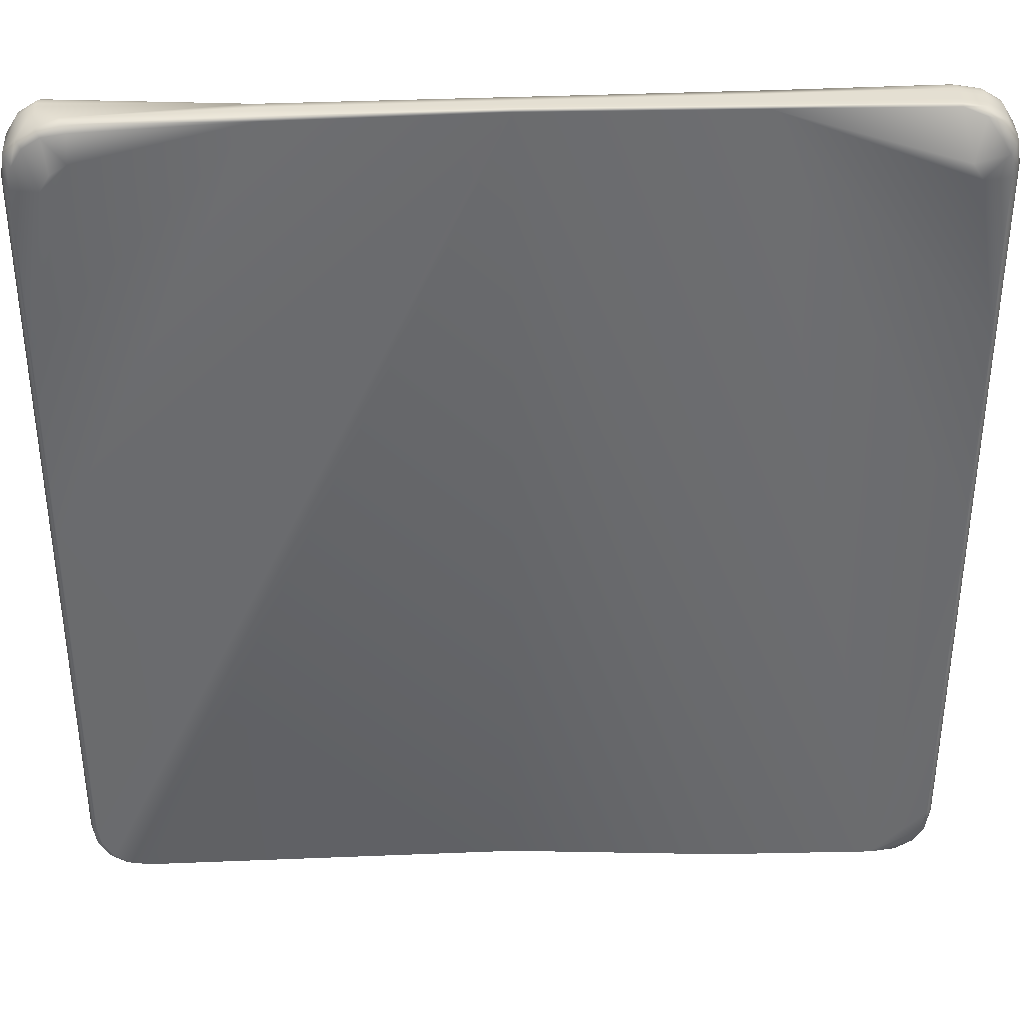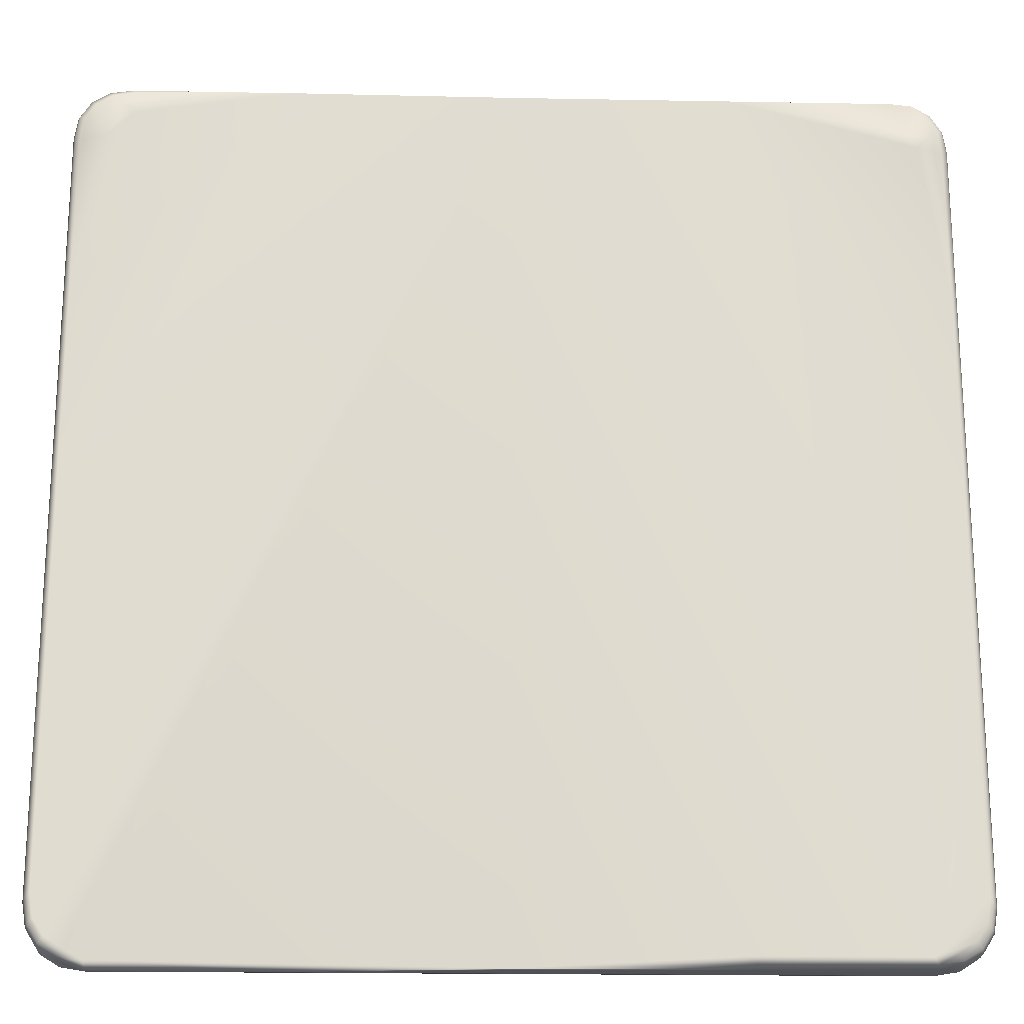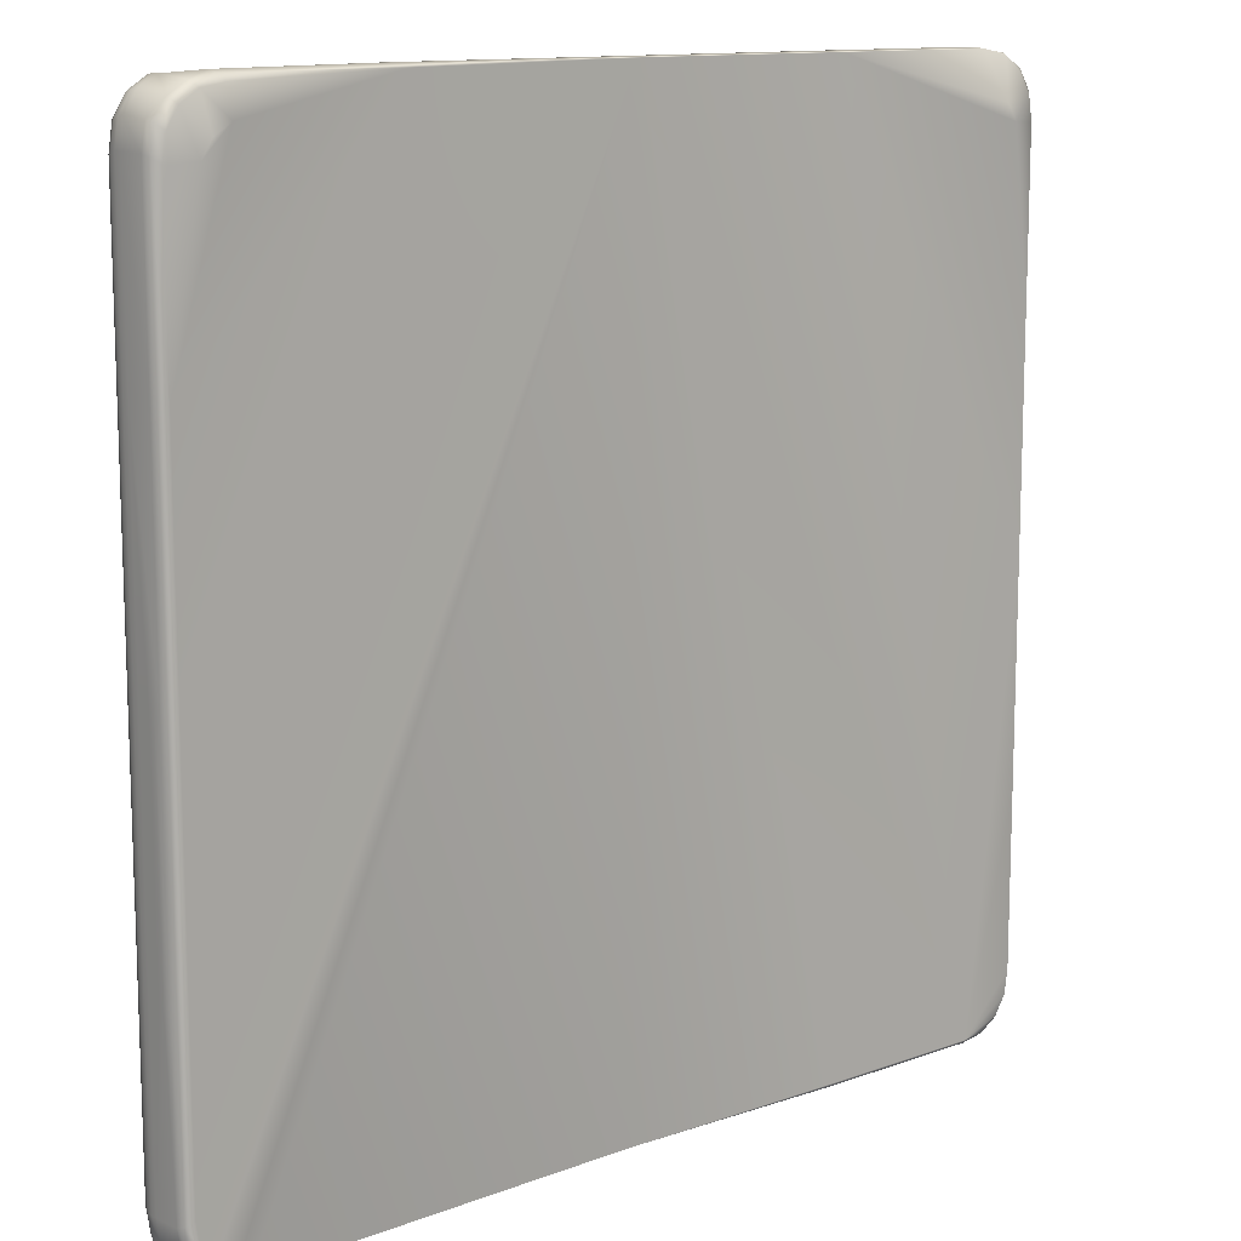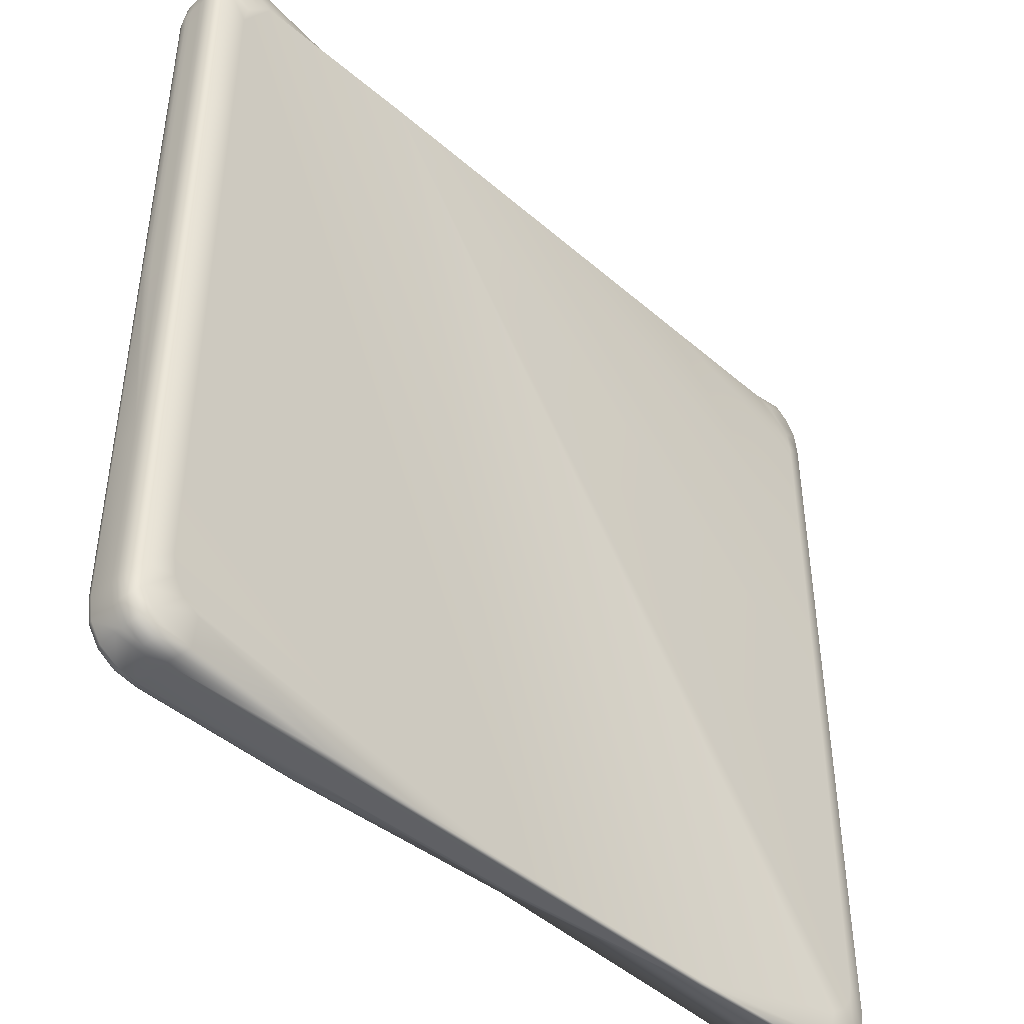
<metadata>
{"format":"obj","ext":"obj","renderer":"f3d","projection":"perspective","resolution":1024,"background":"white","views":[{"elev":36.9,"azim":-1.5,"up":"+Z"},{"elev":-20.0,"azim":-1.9,"up":"+Z"},{"elev":12.2,"azim":-40.6,"up":"+Z"},{"elev":-44.6,"azim":134.8,"up":"+Z"}]}
</metadata>
<code>
v 0.06276 0.9555 0.03566
v 0.2669 0.9484 0.03127
v 0.3858 0.9484 0.03127
v 0.4873 0.9271 0.03329
v 0.4967 0.9271 0.03912
v 0.5025 0.9271 0.04846
v 0.5045 0.9271 0.06099
v 0.5045 0.9271 0.15
v 0.02921 0.9271 0.4769
v 0.02921 0.9271 0.3879
v 0.03122 0.9271 0.04846
v 0.03706 0.9271 0.03912
v 0.04639 0.9271 0.03329
v 0.03835 0.9236 0.4974
v 0.04779 0.9591 0.4739
v 0.05321 0.9591 0.4826
v 0.06189 0.9591 0.488
v 0.07353 0.9591 0.4899
v 0.04592 0.9591 0.4623
v 0.1562 0.9591 0.4899
v 0.04592 0.9591 0.3795
v 0.2668 0.9591 0.4899
v 0.04592 0.9591 0.2689
v 0.3774 0.9591 0.4899
v 0.04592 0.9591 0.1584
v 0.04592 0.9591 0.07562
v 0.04779 0.9591 0.06398
v 0.05322 0.9591 0.05529
v 0.0619 0.9591 0.04987
v 0.4718 0.9591 0.04987
v 0.4805 0.9591 0.05529
v 0.4859 0.9591 0.06398
v 0.4878 0.9591 0.07562
v 0.4878 0.9591 0.1584
v 0.4878 0.9591 0.2689
v 0.4878 0.9591 0.3795
v 0.4878 0.9591 0.4623
v 0.4718 0.9591 0.488
v 0.4859 0.9591 0.4739
v 0.4805 0.9591 0.4826
v 0.471 0.9555 0.03566
v 0.4833 0.9555 0.03764
v 0.4924 0.9555 0.04337
v 0.4981 0.9555 0.05253
v 0.5001 0.9555 0.06483
v 0.5001 0.9555 0.1522
v 0.5001 0.9555 0.2689
v 0.5001 0.9555 0.3857
v 0.5001 0.9555 0.473
v 0.4981 0.9555 0.4853
v 0.4924 0.9555 0.4945
v 0.4833 0.9555 0.5002
v 0.471 0.9555 0.5022
v 0.05045 0.9555 0.5002
v 0.04129 0.9555 0.4945
v 0.03557 0.9555 0.4853
v 0.03359 0.9555 0.473
v 0.03359 0.9555 0.3857
v 0.03359 0.9555 0.2689
v 0.03359 0.9555 0.1522
v 0.03359 0.9555 0.06483
v 0.03557 0.9555 0.05253
v 0.0413 0.9555 0.04337
v 0.05047 0.9555 0.03764
v 0.0601 0.952 0.03261
v 0.4736 0.952 0.03261
v 0.4861 0.952 0.03462
v 0.4954 0.952 0.04042
v 0.5012 0.952 0.0497
v 0.5032 0.952 0.06216
v 0.5032 0.952 0.1507
v 0.5032 0.952 0.2689
v 0.5032 0.952 0.3872
v 0.5032 0.952 0.4757
v 0.5012 0.952 0.4882
v 0.4954 0.952 0.4974
v 0.4861 0.952 0.5032
v 0.4736 0.952 0.5052
v 0.04763 0.952 0.5032
v 0.03835 0.952 0.4974
v 0.03255 0.952 0.4882
v 0.03055 0.952 0.4757
v 0.03055 0.952 0.3872
v 0.03055 0.952 0.2689
v 0.03055 0.952 0.1507
v 0.03055 0.952 0.06216
v 0.03255 0.952 0.0497
v 0.03835 0.952 0.04042
v 0.04764 0.952 0.03462
v 0.1479 0.9484 0.03127
v 0.05892 0.9484 0.03127
v 0.4748 0.9484 0.03127
v 0.4873 0.9484 0.03329
v 0.4967 0.9484 0.03912
v 0.5025 0.9484 0.04846
v 0.5045 0.9484 0.06099
v 0.5045 0.9484 0.15
v 0.5045 0.9484 0.2689
v 0.5045 0.9484 0.3879
v 0.5045 0.9484 0.4769
v 0.5025 0.9484 0.4894
v 0.4967 0.9484 0.4987
v 0.4873 0.9484 0.5046
v 0.4748 0.9484 0.5066
v 0.04638 0.9484 0.5046
v 0.03705 0.9484 0.4987
v 0.03122 0.9484 0.4894
v 0.02921 0.9484 0.4769
v 0.02921 0.9484 0.3879
v 0.02921 0.9484 0.2689
v 0.02921 0.9484 0.15
v 0.02921 0.9484 0.06099
v 0.03122 0.9484 0.04846
v 0.03706 0.9484 0.03912
v 0.04639 0.9484 0.03329
v 0.1477 0.9449 0.0309
v 0.0586 0.9449 0.0309
v 0.2669 0.9449 0.0309
v 0.386 0.9449 0.0309
v 0.4751 0.9449 0.0309
v 0.4877 0.9449 0.03292
v 0.497 0.9449 0.03876
v 0.5029 0.9449 0.04811
v 0.5049 0.9449 0.06066
v 0.5049 0.9449 0.1498
v 0.5049 0.9449 0.2689
v 0.5049 0.9449 0.3881
v 0.5049 0.9449 0.4772
v 0.5029 0.9449 0.4897
v 0.497 0.9449 0.4991
v 0.4877 0.9449 0.5049
v 0.4751 0.9449 0.507
v 0.386 0.9449 0.507
v 0.04604 0.9449 0.5049
v 0.03669 0.9449 0.4991
v 0.03085 0.9449 0.4897
v 0.02883 0.9449 0.4772
v 0.02883 0.9449 0.3881
v 0.02883 0.9449 0.2689
v 0.02883 0.9449 0.1498
v 0.02883 0.9449 0.06066
v 0.03085 0.9449 0.04811
v 0.0367 0.9449 0.03876
v 0.04605 0.9449 0.03292
v 0.2669 0.9413 0.0309
v 0.386 0.9413 0.0309
v 0.4751 0.9413 0.0309
v 0.4877 0.9413 0.03292
v 0.497 0.9413 0.03876
v 0.5029 0.9413 0.04811
v 0.5049 0.9413 0.06066
v 0.5049 0.9413 0.1498
v 0.5049 0.9413 0.2689
v 0.5049 0.9413 0.3881
v 0.5049 0.9413 0.4772
v 0.5029 0.9413 0.4897
v 0.497 0.9413 0.4991
v 0.4877 0.9413 0.5049
v 0.4751 0.9413 0.507
v 0.386 0.9413 0.507
v 0.2668 0.9413 0.507
v 0.04604 0.9413 0.5049
v 0.03669 0.9413 0.4991
v 0.03085 0.9413 0.4897
v 0.02883 0.9413 0.4772
v 0.02883 0.9413 0.3881
v 0.02883 0.9413 0.2689
v 0.02883 0.9413 0.1498
v 0.02883 0.9413 0.06066
v 0.03085 0.9413 0.04811
v 0.0367 0.9413 0.03876
v 0.04605 0.9413 0.03292
v 0.2669 0.9378 0.0309
v 0.386 0.9378 0.0309
v 0.497 0.9378 0.03876
v 0.5049 0.9378 0.2689
v 0.5049 0.9378 0.3881
v 0.5049 0.9378 0.4772
v 0.5029 0.9378 0.4897
v 0.497 0.9378 0.4991
v 0.4877 0.9378 0.5049
v 0.4751 0.9378 0.507
v 0.386 0.9378 0.507
v 0.2668 0.9378 0.507
v 0.1477 0.9378 0.507
v 0.02883 0.9378 0.2689
v 0.02883 0.9378 0.1498
v 0.0367 0.9378 0.03876
v 0.2669 0.9342 0.0309
v 0.386 0.9342 0.0309
v 0.5049 0.9342 0.2689
v 0.5049 0.9342 0.3881
v 0.5049 0.9342 0.4772
v 0.5029 0.9342 0.4897
v 0.497 0.9342 0.4991
v 0.4877 0.9342 0.5049
v 0.4751 0.9342 0.507
v 0.386 0.9342 0.507
v 0.2668 0.9342 0.507
v 0.1477 0.9342 0.507
v 0.02883 0.9342 0.2689
v 0.02883 0.9342 0.1498
v 0.2669 0.9307 0.0309
v 0.386 0.9307 0.0309
v 0.5049 0.9307 0.2689
v 0.5049 0.9307 0.3881
v 0.5049 0.9307 0.4772
v 0.5029 0.9307 0.4897
v 0.497 0.9307 0.4991
v 0.4877 0.9307 0.5049
v 0.4751 0.9307 0.507
v 0.386 0.9307 0.507
v 0.2668 0.9307 0.507
v 0.1477 0.9307 0.507
v 0.02883 0.9307 0.2689
v 0.02883 0.9307 0.1498
v 0.3858 0.9271 0.03127
v 0.4748 0.9271 0.03127
v 0.5045 0.9271 0.2689
v 0.5045 0.9271 0.3879
v 0.5045 0.9271 0.4769
v 0.5025 0.9271 0.4894
v 0.4967 0.9271 0.4987
v 0.4873 0.9271 0.5046
v 0.4748 0.9271 0.5066
v 0.3858 0.9271 0.5066
v 0.2668 0.9271 0.5066
v 0.1479 0.9271 0.5066
v 0.0589 0.9271 0.5066
v 0.03122 0.9271 0.4894
v 0.02921 0.9271 0.2689
v 0.02921 0.9271 0.15
v 0.02921 0.9271 0.06099
v 0.0601 0.9236 0.03261
v 0.3852 0.9236 0.03261
v 0.4736 0.9236 0.03261
v 0.4861 0.9236 0.03461
v 0.4954 0.9236 0.04042
v 0.5012 0.9236 0.0497
v 0.5032 0.9236 0.06216
v 0.5032 0.9236 0.1507
v 0.5032 0.9236 0.2689
v 0.5032 0.9236 0.3872
v 0.5032 0.9236 0.4757
v 0.5012 0.9236 0.4882
v 0.4954 0.9236 0.4974
v 0.4861 0.9236 0.5032
v 0.1486 0.9236 0.5052
v 0.06008 0.9236 0.5052
v 0.04763 0.9236 0.5032
v 0.03255 0.9236 0.4882
v 0.03055 0.9236 0.4757
v 0.03055 0.9236 0.3872
v 0.03055 0.9236 0.2689
v 0.03055 0.9236 0.1507
v 0.03055 0.9236 0.06216
v 0.03255 0.9236 0.0497
v 0.03835 0.9236 0.04042
v 0.04764 0.9236 0.03461
v 0.3836 0.92 0.03566
v 0.471 0.92 0.03566
v 0.4833 0.92 0.03764
v 0.4924 0.92 0.04336
v 0.4982 0.92 0.05253
v 0.5001 0.92 0.06483
v 0.5001 0.92 0.1522
v 0.5001 0.92 0.2689
v 0.5001 0.92 0.3857
v 0.5001 0.92 0.473
v 0.4981 0.92 0.4853
v 0.4924 0.92 0.4945
v 0.06275 0.92 0.5022
v 0.05046 0.92 0.5002
v 0.0413 0.92 0.4945
v 0.03557 0.92 0.4853
v 0.0336 0.92 0.473
v 0.0336 0.92 0.3857
v 0.0336 0.92 0.2689
v 0.0336 0.92 0.1522
v 0.0336 0.92 0.06483
v 0.03558 0.92 0.05253
v 0.0413 0.92 0.04336
v 0.05047 0.92 0.03764
v 0.4859 0.9165 0.4739
v 0.4805 0.9165 0.4826
v 0.0619 0.9165 0.488
v 0.05322 0.9165 0.4826
v 0.0478 0.9165 0.4739
f 2 30 3
f 2 31 30
f 2 32 31
f 2 33 32
f 2 34 33
f 2 35 34
f 2 36 35
f 2 37 36
f 2 38 37
f 2 24 38
f 2 90 24
f 90 29 24
f 29 28 24
f 28 27 24
f 27 26 24
f 26 25 24
f 24 133 38
f 24 22 133
f 22 161 133
f 22 20 161
f 20 185 161
f 20 18 185
f 18 54 185
f 54 79 185
f 79 105 185
f 105 134 185
f 134 162 185
f 162 229 185
f 133 53 38
f 90 1 29
f 30 41 3
f 162 250 229
f 162 14 250
f 162 163 14
f 163 230 14
f 230 251 14
f 163 164 230
f 164 9 230
f 164 165 9
f 165 10 9
f 165 166 10
f 166 231 10
f 166 215 231
f 133 78 53
f 133 104 78
f 229 200 185
f 229 214 200
f 41 66 3
f 66 92 3
f 30 42 41
f 166 201 215
f 166 186 201
f 90 65 1
f 175 6 5
f 175 149 6
f 149 150 6
f 150 7 6
f 150 151 7
f 5 4 175
f 4 148 175
f 4 218 148
f 218 147 148
f 151 8 7
f 151 152 8
f 152 219 8
f 152 205 219
f 218 204 147
f 204 190 147
f 152 191 205
f 190 174 147
f 152 176 191
f 174 146 147
f 262 263 261
f 263 264 261
f 264 265 261
f 265 266 261
f 266 267 261
f 267 226 261
f 226 227 261
f 227 260 261
f 227 203 260
f 227 234 203
f 227 283 234
f 227 282 283
f 227 281 282
f 227 280 281
f 227 279 280
f 267 268 226
f 227 278 279
f 227 248 278
f 248 277 278
f 268 284 226
f 284 285 226
f 285 225 226
f 248 286 277
f 286 288 277
f 234 116 203
f 285 247 225
f 285 271 247
f 234 117 116
f 234 13 117
f 13 172 117
f 13 12 172
f 12 188 172
f 248 272 286
f 268 269 284
f 288 276 277
f 172 144 117
f 271 246 247
f 188 171 172
f 247 224 225
f 283 259 234
f 12 11 188
f 11 170 188
f 11 233 170
f 233 169 170
f 116 189 203
f 233 216 169
f 216 202 169
f 288 275 276
f 116 173 189
f 202 187 169
f 116 145 173
f 187 168 169
f 203 235 260
f 203 217 235
f 203 204 217
f 287 288 286
f 288 287 274
f 275 288 274
f 287 286 273
f 274 287 273
f 273 286 272
f 285 284 270
f 271 285 270
f 270 284 269
f 283 282 258
f 259 283 258
f 282 281 257
f 258 282 257
f 281 280 256
f 257 281 256
f 280 279 255
f 256 280 255
f 279 278 254
f 255 279 254
f 278 277 253
f 254 278 253
f 277 276 252
f 253 277 252
f 276 275 251
f 252 276 251
f 275 274 14
f 251 275 14
f 274 273 250
f 14 274 250
f 273 272 249
f 250 273 249
f 249 272 248
f 271 270 245
f 246 271 245
f 270 269 244
f 245 270 244
f 269 268 243
f 244 269 243
f 268 267 242
f 243 268 242
f 267 266 241
f 242 267 241
f 266 265 240
f 241 266 240
f 265 264 239
f 240 265 239
f 264 263 238
f 239 264 238
f 263 262 237
f 238 263 237
f 262 261 236
f 237 262 236
f 261 260 235
f 236 261 235
f 234 259 13
f 259 258 12
f 13 259 12
f 258 257 11
f 12 258 11
f 257 256 233
f 11 257 233
f 256 255 232
f 233 256 232
f 255 254 231
f 232 255 231
f 254 253 10
f 231 254 10
f 253 252 9
f 10 253 9
f 252 251 230
f 9 252 230
f 250 249 229
f 249 248 228
f 229 249 228
f 228 248 227
f 247 246 223
f 224 247 223
f 246 245 222
f 223 246 222
f 245 244 221
f 222 245 221
f 244 243 220
f 221 244 220
f 243 242 219
f 220 243 219
f 242 241 8
f 219 242 8
f 241 240 7
f 8 241 7
f 240 239 6
f 7 240 6
f 239 238 5
f 6 239 5
f 238 237 4
f 5 238 4
f 237 236 218
f 4 237 218
f 236 235 217
f 218 236 217
f 233 232 216
f 232 231 215
f 216 232 215
f 229 228 214
f 228 227 213
f 214 228 213
f 227 226 212
f 213 227 212
f 226 225 211
f 212 226 211
f 225 224 210
f 211 225 210
f 224 223 209
f 210 224 209
f 223 222 208
f 209 223 208
f 222 221 207
f 208 222 207
f 221 220 206
f 207 221 206
f 220 219 205
f 206 220 205
f 218 217 204
f 216 215 201
f 202 216 201
f 214 213 199
f 200 214 199
f 213 212 198
f 199 213 198
f 212 211 197
f 198 212 197
f 211 210 196
f 197 211 196
f 210 209 195
f 196 210 195
f 209 208 194
f 195 209 194
f 208 207 193
f 194 208 193
f 207 206 192
f 193 207 192
f 206 205 191
f 192 206 191
f 204 203 189
f 190 204 189
f 202 201 186
f 187 202 186
f 200 199 184
f 185 200 184
f 199 198 183
f 184 199 183
f 198 197 182
f 183 198 182
f 197 196 181
f 182 197 181
f 196 195 180
f 181 196 180
f 195 194 179
f 180 195 179
f 194 193 178
f 179 194 178
f 193 192 177
f 178 193 177
f 192 191 176
f 177 192 176
f 190 189 173
f 174 190 173
f 171 188 170
f 187 186 167
f 168 187 167
f 167 186 166
f 185 184 161
f 184 183 160
f 161 184 160
f 183 182 159
f 160 183 159
f 182 181 158
f 159 182 158
f 181 180 157
f 158 181 157
f 180 179 156
f 157 180 156
f 179 178 155
f 156 179 155
f 178 177 154
f 155 178 154
f 177 176 153
f 154 177 153
f 153 176 152
f 149 175 148
f 174 173 145
f 146 174 145
f 172 171 143
f 144 172 143
f 171 170 142
f 143 171 142
f 170 169 141
f 142 170 141
f 169 168 140
f 141 169 140
f 168 167 139
f 140 168 139
f 167 166 138
f 139 167 138
f 166 165 137
f 138 166 137
f 165 164 136
f 137 165 136
f 164 163 135
f 136 164 135
f 163 162 134
f 135 163 134
f 161 160 133
f 160 159 132
f 133 160 132
f 159 158 131
f 132 159 131
f 158 157 130
f 131 158 130
f 157 156 129
f 130 157 129
f 156 155 128
f 129 156 128
f 155 154 127
f 128 155 127
f 154 153 126
f 127 154 126
f 153 152 125
f 126 153 125
f 152 151 124
f 125 152 124
f 151 150 123
f 124 151 123
f 150 149 122
f 123 150 122
f 149 148 121
f 122 149 121
f 148 147 120
f 121 148 120
f 147 146 119
f 120 147 119
f 146 145 118
f 119 146 118
f 118 145 116
f 117 144 115
f 91 117 115
f 144 143 114
f 115 144 114
f 143 142 113
f 114 143 113
f 142 141 112
f 113 142 112
f 141 140 111
f 112 141 111
f 140 139 110
f 111 140 110
f 139 138 109
f 110 139 109
f 138 137 108
f 109 138 108
f 137 136 107
f 108 137 107
f 136 135 106
f 107 136 106
f 135 134 105
f 106 135 105
f 133 132 104
f 132 131 103
f 104 132 103
f 131 130 102
f 103 131 102
f 130 129 101
f 102 130 101
f 129 128 100
f 101 129 100
f 128 127 99
f 100 128 99
f 127 126 98
f 99 127 98
f 126 125 97
f 98 126 97
f 125 124 96
f 97 125 96
f 124 123 95
f 96 124 95
f 123 122 94
f 95 123 94
f 122 121 93
f 94 122 93
f 121 120 92
f 93 121 92
f 120 119 3
f 92 120 3
f 119 118 2
f 3 119 2
f 118 116 90
f 2 118 90
f 116 117 91
f 90 116 91
f 91 115 89
f 65 91 89
f 115 114 88
f 89 115 88
f 114 113 87
f 88 114 87
f 113 112 86
f 87 113 86
f 112 111 85
f 86 112 85
f 111 110 84
f 85 111 84
f 110 109 83
f 84 110 83
f 109 108 82
f 83 109 82
f 108 107 81
f 82 108 81
f 107 106 80
f 81 107 80
f 106 105 79
f 80 106 79
f 104 103 77
f 78 104 77
f 103 102 76
f 77 103 76
f 102 101 75
f 76 102 75
f 101 100 74
f 75 101 74
f 100 99 73
f 74 100 73
f 99 98 72
f 73 99 72
f 98 97 71
f 72 98 71
f 97 96 70
f 71 97 70
f 96 95 69
f 70 96 69
f 95 94 68
f 69 95 68
f 94 93 67
f 68 94 67
f 93 92 66
f 67 93 66
f 90 91 65
f 65 89 64
f 1 65 64
f 89 88 63
f 64 89 63
f 88 87 62
f 63 88 62
f 87 86 61
f 62 87 61
f 86 85 60
f 61 86 60
f 85 84 59
f 60 85 59
f 84 83 58
f 59 84 58
f 83 82 57
f 58 83 57
f 82 81 56
f 57 82 56
f 81 80 55
f 56 81 55
f 80 79 54
f 55 80 54
f 78 77 52
f 53 78 52
f 77 76 51
f 52 77 51
f 76 75 50
f 51 76 50
f 75 74 49
f 50 75 49
f 74 73 48
f 49 74 48
f 73 72 47
f 48 73 47
f 72 71 46
f 47 72 46
f 71 70 45
f 46 71 45
f 70 69 44
f 45 70 44
f 69 68 43
f 44 69 43
f 68 67 42
f 43 68 42
f 67 66 41
f 42 67 41
f 1 64 29
f 64 63 28
f 29 64 28
f 63 62 27
f 28 63 27
f 62 61 26
f 27 62 26
f 61 60 25
f 26 61 25
f 60 59 23
f 25 60 23
f 59 58 21
f 23 59 21
f 58 57 19
f 21 58 19
f 57 56 15
f 19 57 15
f 56 55 16
f 15 56 16
f 55 54 17
f 16 55 17
f 17 54 18
f 53 52 38
f 52 51 40
f 38 52 40
f 51 50 39
f 40 51 39
f 50 49 37
f 39 50 37
f 49 48 36
f 37 49 36
f 48 47 35
f 36 48 35
f 47 46 34
f 35 47 34
f 46 45 33
f 34 46 33
f 45 44 32
f 33 45 32
f 44 43 31
f 32 44 31
f 43 42 30
f 31 43 30
f 38 40 39
f 37 38 39
f 23 24 25
f 22 24 23
f 21 22 23
f 20 22 21
f 19 20 21
f 18 20 19
f 15 18 19
f 17 18 15
f 16 17 15

</code>
